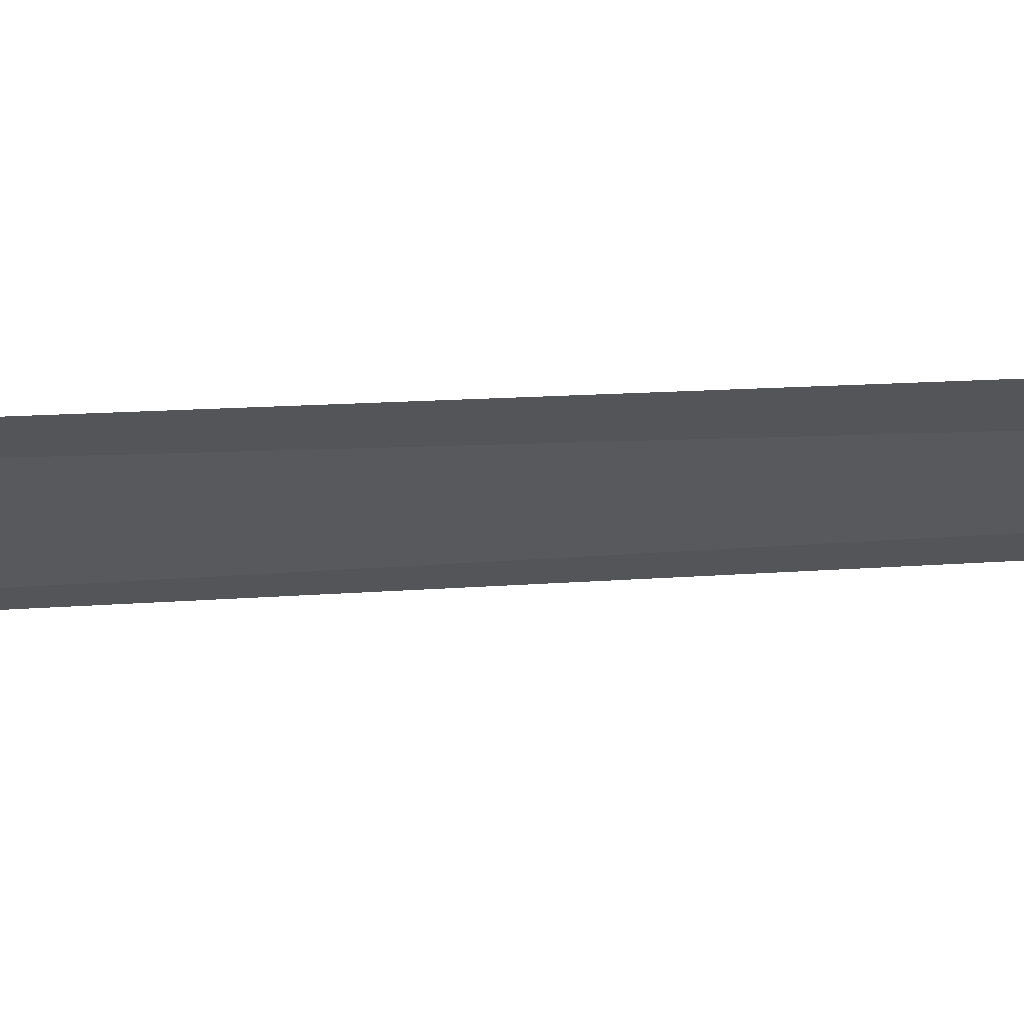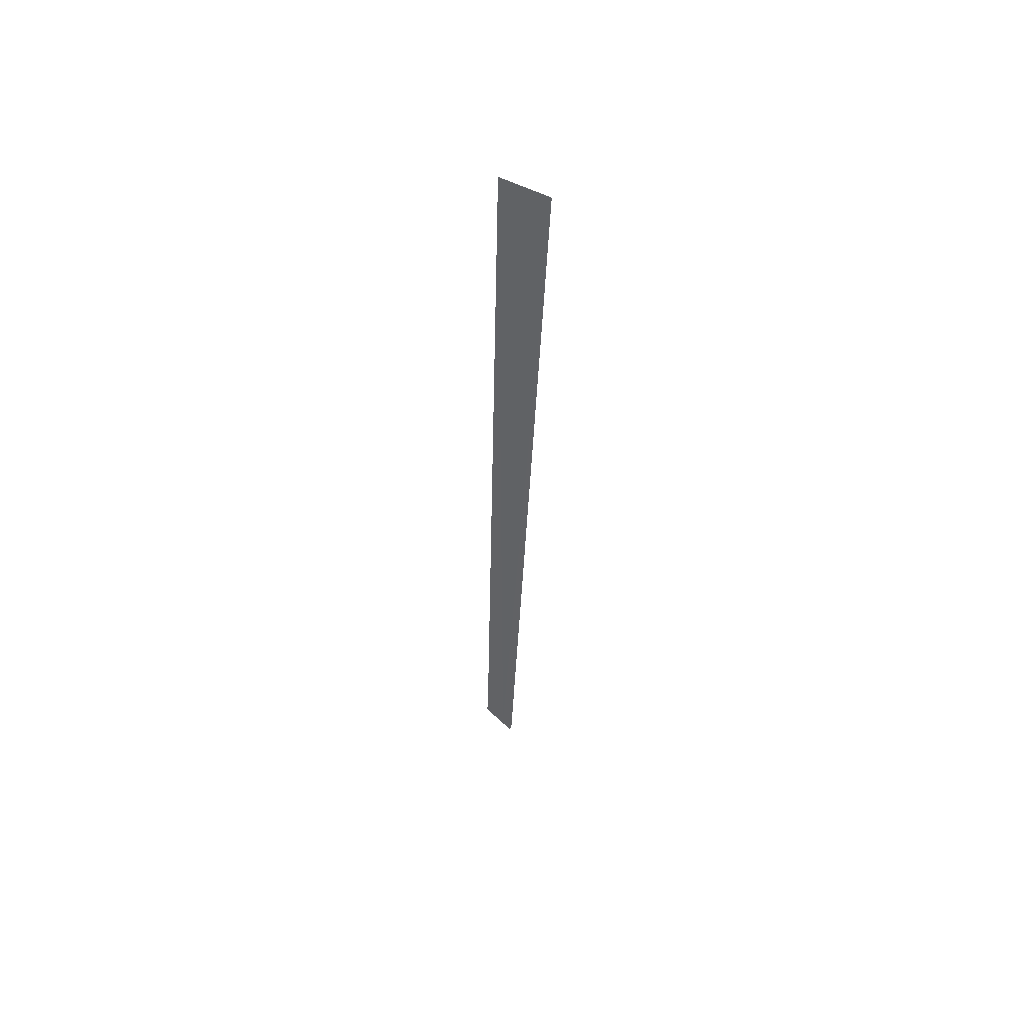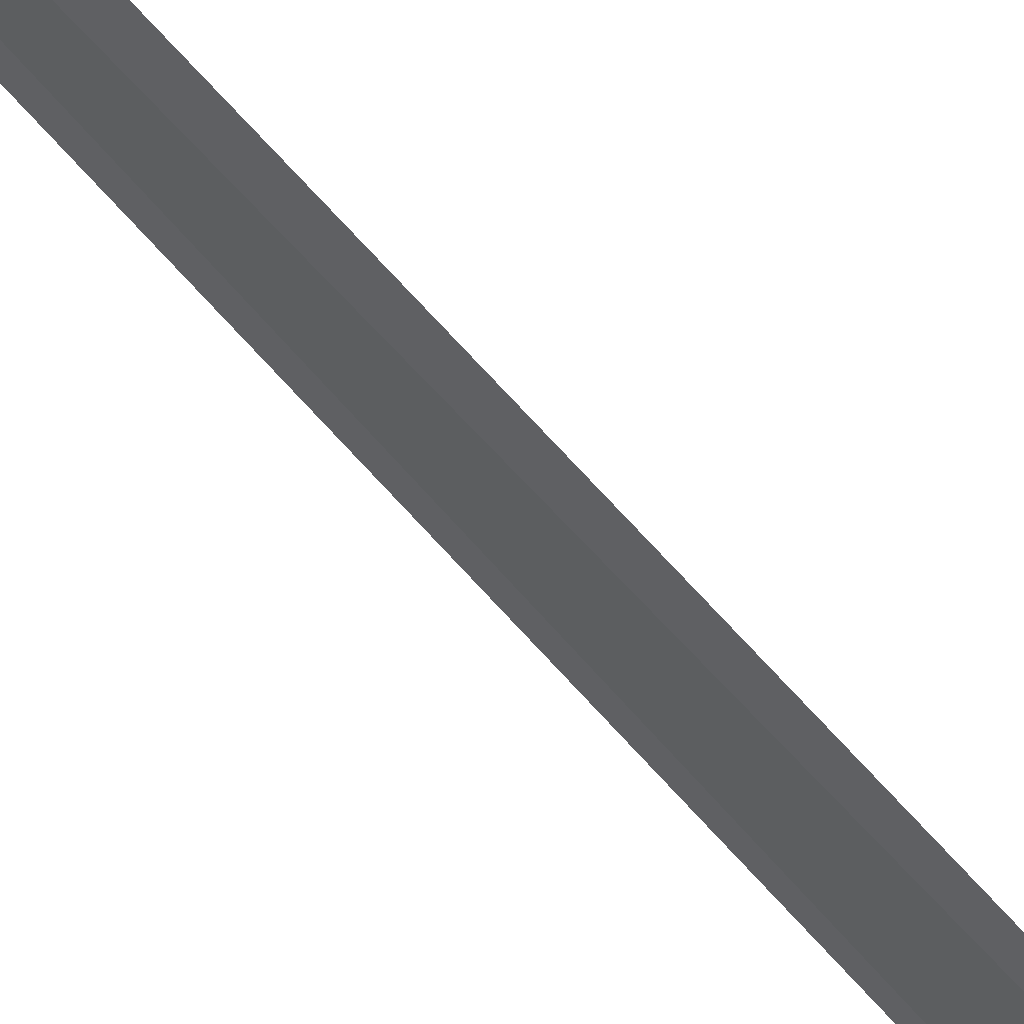
<metadata>
{"format":"obj","ext":"obj","renderer":"f3d","projection":"perspective","resolution":1024,"background":"white","views":[{"elev":55.3,"azim":88.1,"up":"+Y"},{"elev":54.4,"azim":-65.8,"up":"+Z"},{"elev":67.7,"azim":-42.2,"up":"+Y"}]}
</metadata>
<code>
v 4.255 -9.807 5.06
v 4.285 -9.641 5.144
v 4.251 -9.806 11.78
v 4.221 -10.17 11.78
v 4.238 -9.897 5.014
v 4.238 -9.881 4.978
v 4.287 -9.624 5.099
f 1 3 2
f 1 4 3
f 1 5 4
f 1 7 6
f 1 6 5
f 1 2 7

</code>
